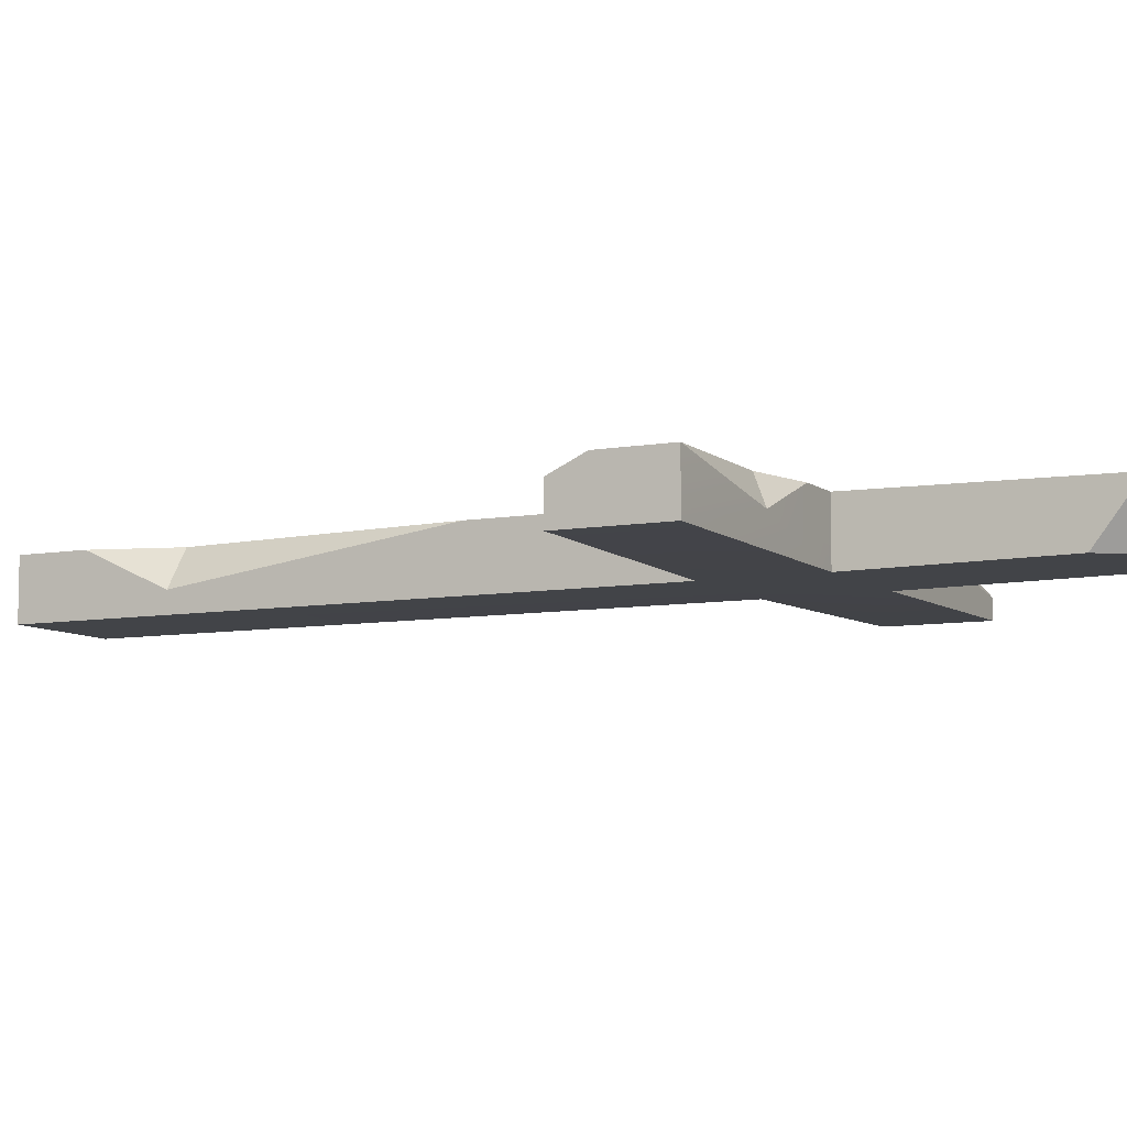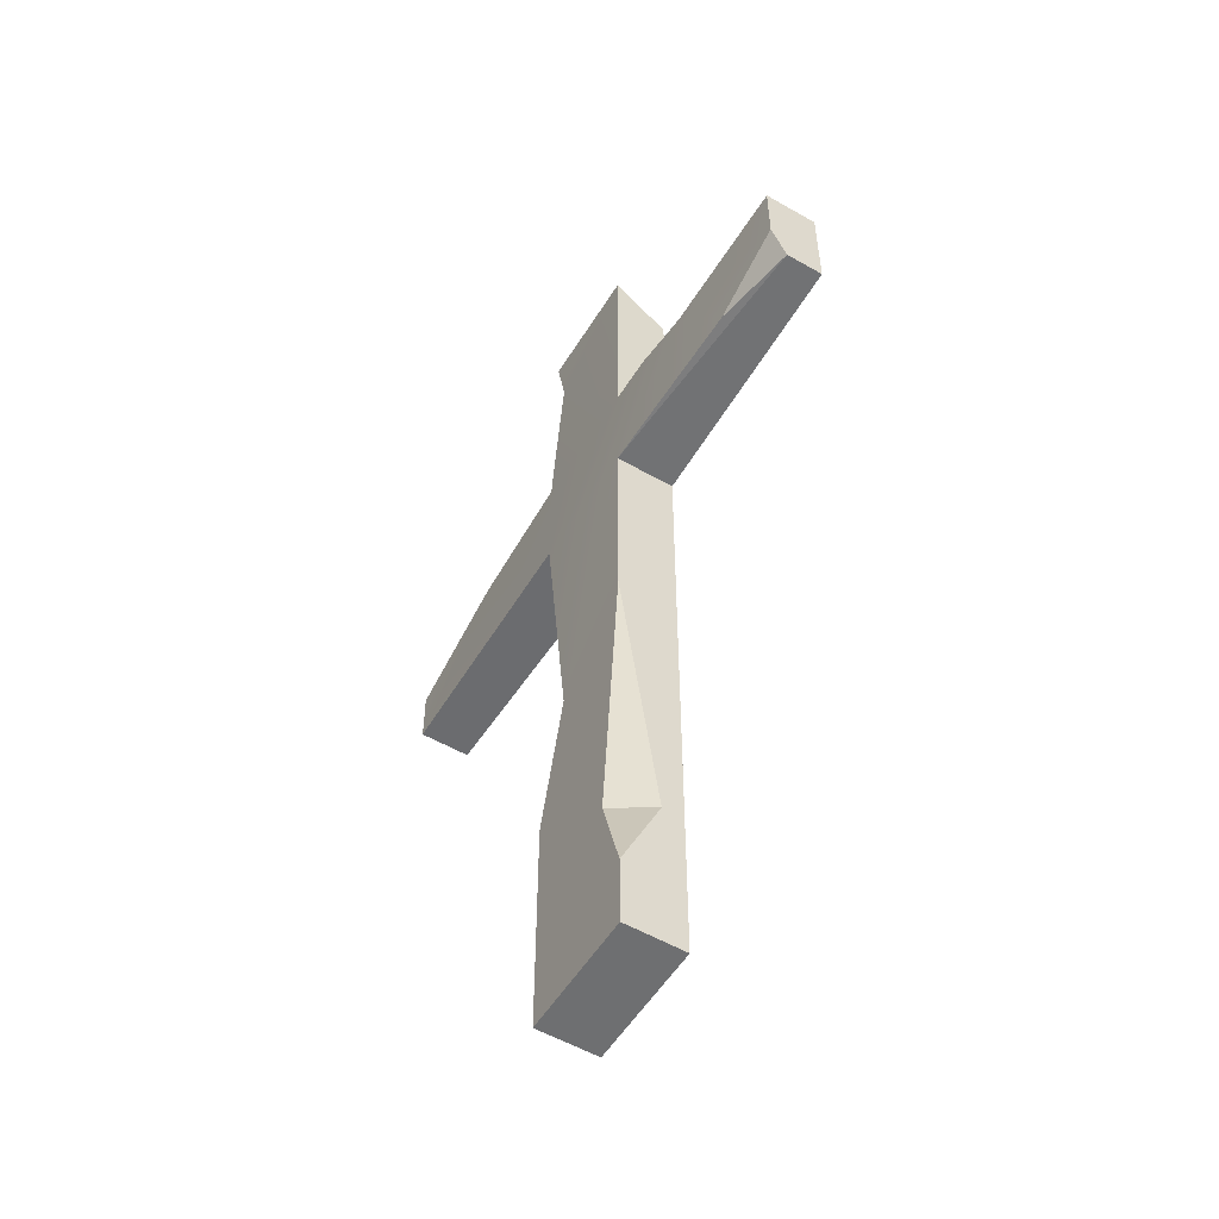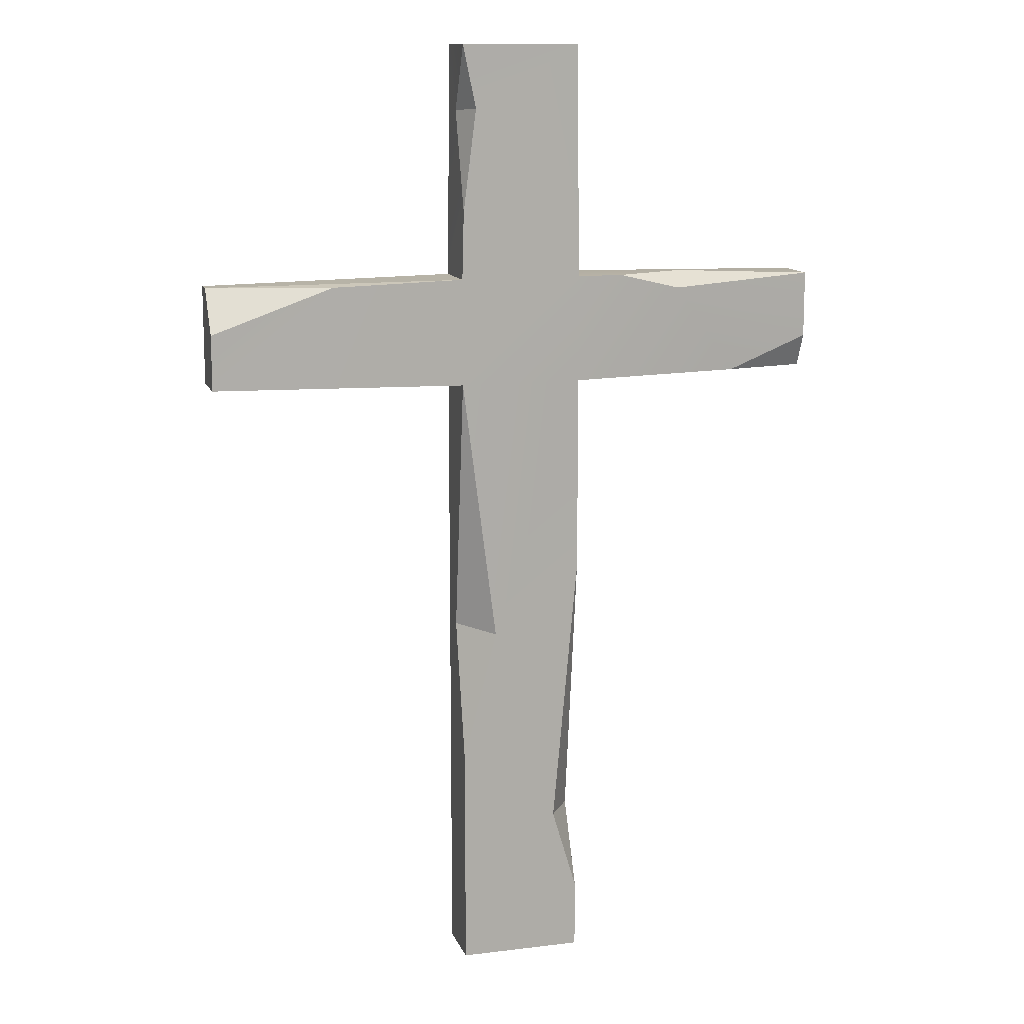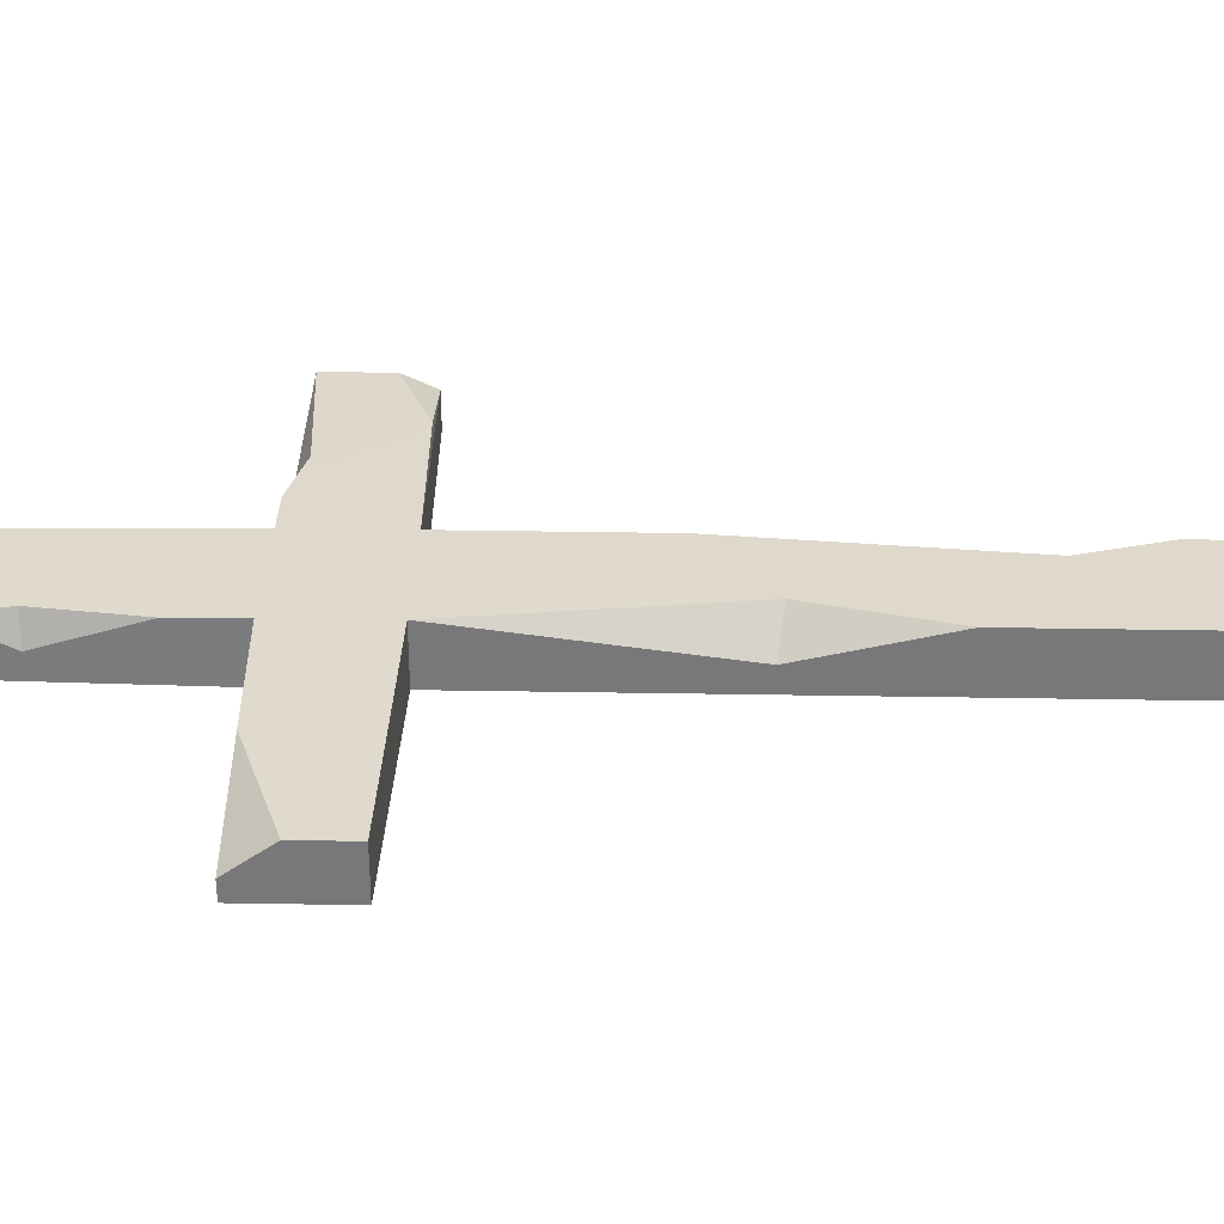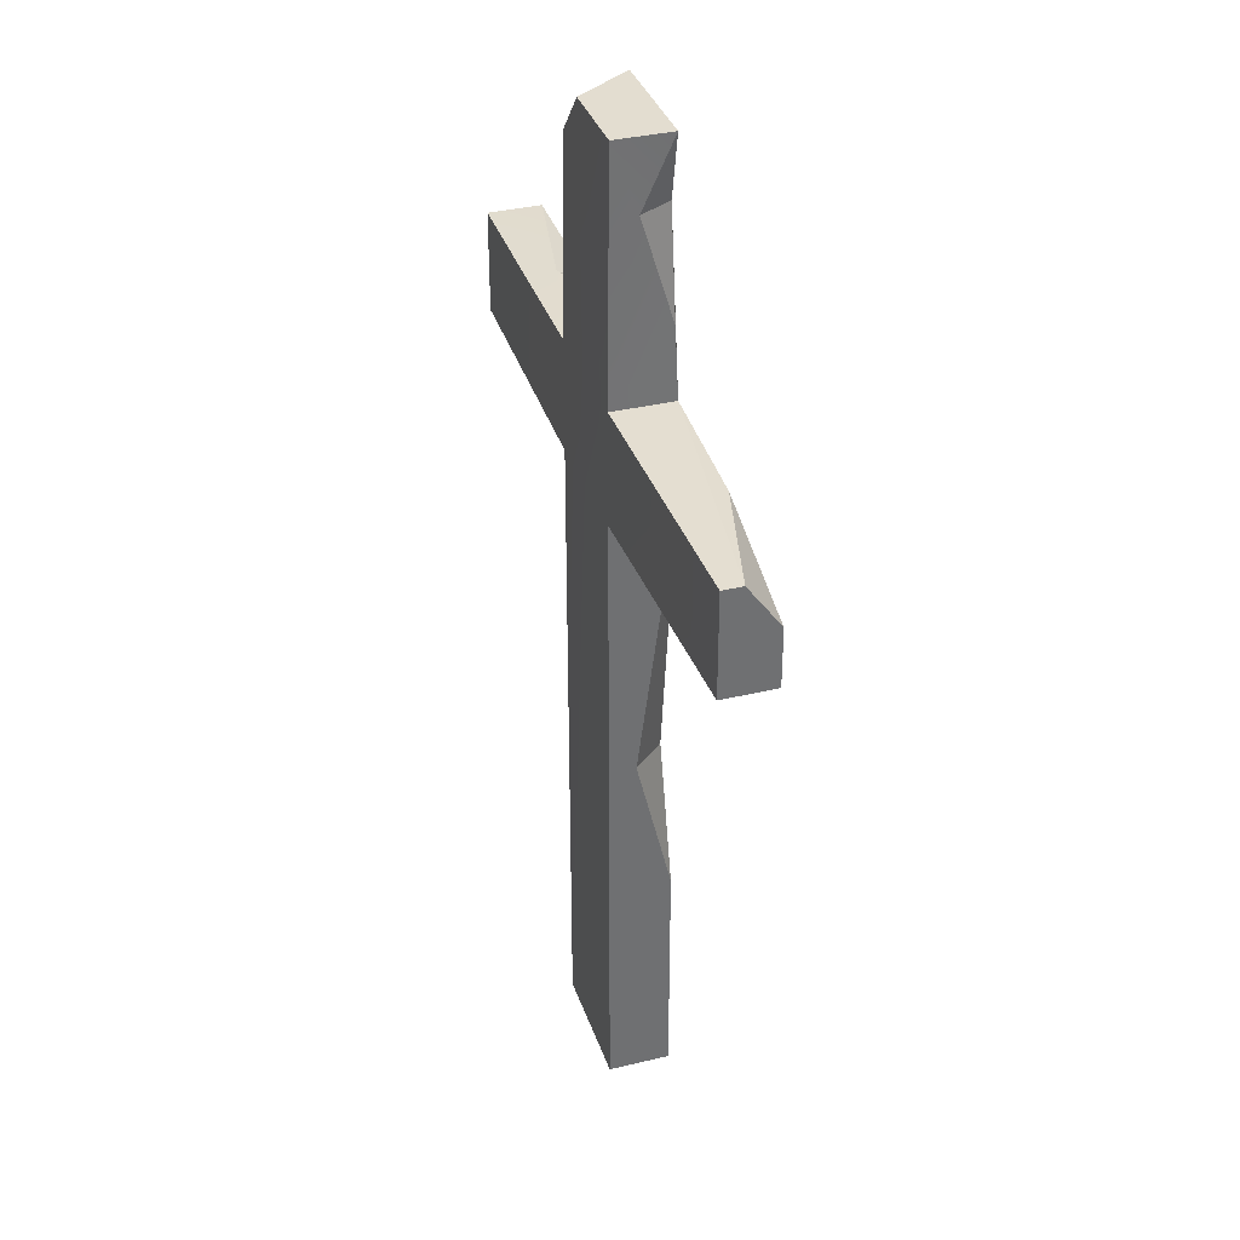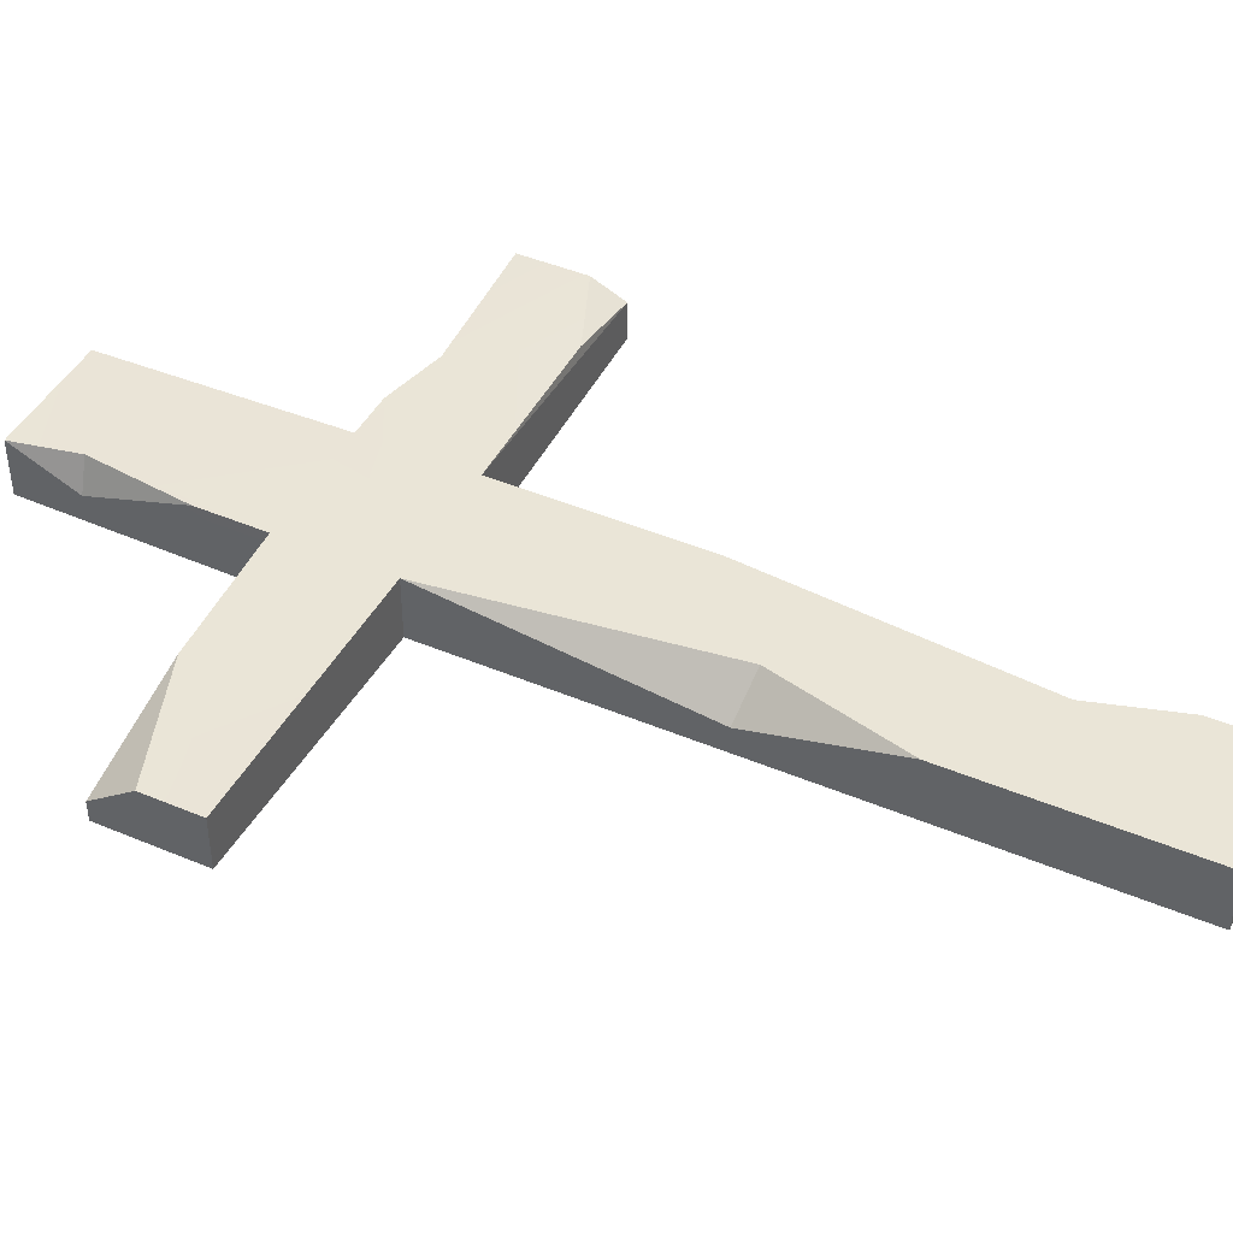
<metadata>
{"format":"obj","ext":"obj","renderer":"f3d","projection":"perspective","resolution":1024,"background":"white","views":[{"elev":-7.8,"azim":117.0,"up":"+Z"},{"elev":-54.6,"azim":58.7,"up":"+Y"},{"elev":12.5,"azim":-16.0,"up":"+Y"},{"elev":32.3,"azim":-88.6,"up":"+Z"},{"elev":35.5,"azim":-107.7,"up":"+Y"},{"elev":44.1,"azim":-63.7,"up":"+Z"}]}
</metadata>
<code>
g SM_Prop_Church_Cross_02
v 0.05716 0.5744 -0.017
v 0.05706 0.6007 0.01691
v 0.03416 0.6007 -0.01691
v 0.165 0.3914 0.0161
v 0.2157 0.412 0.0161
v 0.2157 0.3914 0.00671
v -0.1004 0.4532 0.01584
v -0.1771 0.4262 0.01584
v -0.1771 0.4532 -0.003748
v -0.01838 0.456 0.01838
v -0.1004 0.4532 0.01584
v -0.1771 0.4532 -0.003748
v 0.05853 0.3889 0.01838
v 0.165 0.3914 0.0161
v 0.2157 0.3914 0.00671
v 0.08669 0.456 0.01838
v 0.1327 0.456 9.632e-05
v 0.1259 0.4467 0.01838
v -0.01838 0.2269 -0.002565
v -0.01838 0.3889 0.01838
v 0.003012 0.2232 0.01838
v 0.05853 0.2662 0.01838
v 0.05853 0.09383 -0.005405
v 0.04285 0.09468 0.01838
v -0.008739 0.5615 0.01691
v -0.01691 0.498 0.01691
v -0.01691 0.5602 -0.001805
v -0.01691 0.6007 0.01691
v -0.008739 0.5615 0.01691
v -0.01691 0.5602 -0.001805
v 0.1327 0.456 9.632e-05
v 0.2157 0.4535 0.0161
v 0.1259 0.4467 0.01838
v -0.01838 0.1396 0.01838
v -0.01838 0.2269 -0.002565
v 0.003012 0.2232 0.01838
v 0.05853 0.09383 -0.005405
v 0.05853 0.04242 0.01838
v 0.04285 0.09468 0.01838
v 0.2157 0.4535 -0.0161
v 0.2157 0.4535 0.0161
v 0.1327 0.456 9.632e-05
v -0.01838 0.456 0.01838
v -0.01691 0.498 0.01691
v -0.008739 0.5615 0.01691
v 0.05853 0.456 0.01838
v 0.05706 0.6007 0.01691
v -0.01691 0.6007 0.01691
v -0.01838 0.3889 0.01838
v -0.1004 0.4532 0.01584
v -0.1771 0.3916 0.01584
v -0.1771 0.4262 0.01584
v 0.05853 0.3889 0.01838
v 0.003012 0.2232 0.01838
v 0.1259 0.4467 0.01838
v 0.08669 0.456 0.01838
v 0.165 0.3914 0.0161
v 0.2157 0.412 0.0161
v 0.2157 0.4535 0.0161
v 0.05853 0.2662 0.01838
v 0.04285 0.09468 0.01838
v -0.01838 -1.192e-07 0.01838
v -0.01838 0.1396 0.01838
v 0.05853 0.04242 0.01838
v 0.05853 -1.192e-07 0.01838
v -0.01838 -1.192e-07 -0.01838
v -0.01838 -1.192e-07 0.01838
v 0.05853 -1.192e-07 0.01838
v 0.05853 -1.192e-07 -0.01838
v 0.05853 -1.192e-07 0.01838
v 0.05853 0.04242 0.01838
v 0.05853 0.09383 -0.005405
v 0.05853 -1.192e-07 -0.01838
v 0.05853 0.3889 -0.01838
v 0.05853 0.3889 0.01838
v 0.05853 0.2662 0.01838
v -0.01838 0.3889 -0.01838
v -0.01838 -1.192e-07 -0.01838
v 0.05853 -1.192e-07 -0.01838
v 0.05853 0.3889 -0.01838
v -0.01838 0.456 -0.01838
v -0.1771 0.3916 -0.01584
v -0.1771 0.4532 -0.01584
v 0.05853 0.456 -0.01838
v 0.05716 0.5744 -0.017
v 0.03416 0.6007 -0.01691
v -0.01691 0.6007 -0.01691
v 0.05853 0.3889 -0.01838
v 0.2157 0.4535 -0.0161
v 0.2157 0.3914 -0.0161
v -0.01838 0.3889 -0.01838
v -0.1771 0.3916 -0.01584
v -0.1771 0.3916 0.01584
v -0.01838 0.3889 0.01838
v 0.05853 0.456 -0.01838
v 0.2157 0.4535 -0.0161
v 0.1327 0.456 9.632e-05
v 0.08669 0.456 0.01838
v 0.05853 0.456 0.01838
v -0.1771 0.4262 0.01584
v -0.1771 0.3916 0.01584
v -0.1771 0.3916 -0.01584
v -0.1771 0.4532 -0.01584
v -0.1771 0.4532 -0.003748
v -0.1771 0.4532 -0.01584
v -0.01838 0.456 -0.01838
v -0.01838 0.456 0.01838
v -0.1771 0.4532 -0.003748
v 0.2157 0.3914 -0.0161
v 0.05853 0.3889 -0.01838
v 0.05853 0.3889 0.01838
v 0.2157 0.3914 0.00671
v 0.2157 0.4535 -0.0161
v 0.2157 0.3914 -0.0161
v 0.2157 0.3914 0.00671
v 0.2157 0.412 0.0161
v 0.2157 0.4535 0.0161
v -0.01838 -1.192e-07 -0.01838
v -0.01838 0.1396 0.01838
v -0.01838 -1.192e-07 0.01838
v -0.01838 0.2269 -0.002565
v -0.01838 0.3889 -0.01838
v -0.01838 0.3889 0.01838
v -0.01838 0.456 -0.01838
v -0.01691 0.498 0.01691
v -0.01838 0.456 0.01838
v -0.01691 0.5602 -0.001805
v -0.01691 0.6007 -0.01691
v -0.01691 0.6007 0.01691
v -0.01691 0.6007 0.01691
v -0.01691 0.6007 -0.01691
v 0.03416 0.6007 -0.01691
v 0.05706 0.6007 0.01691
v 0.05853 0.456 0.01838
v 0.05706 0.6007 0.01691
v 0.05716 0.5744 -0.017
v 0.05853 0.456 -0.01838
f 2 1 3
f 5 4 6
f 8 7 9
f 11 10 12
f 14 13 15
f 17 16 18
f 20 19 21
f 23 22 24
f 26 25 27
f 29 28 30
f 32 31 33
f 35 34 36
f 38 37 39
f 41 40 42
f 44 43 45
f 45 43 46
f 47 45 46
f 48 45 47
f 43 49 46
f 43 50 49
f 51 49 50
f 52 51 50
f 46 49 53
f 49 54 53
f 55 46 53
f 56 46 55
f 57 55 53
f 58 55 57
f 59 55 58
f 53 54 60
f 60 54 61
f 54 62 61
f 63 62 54
f 61 62 64
f 64 62 65
f 67 66 68
f 68 66 69
f 71 70 72
f 72 70 73
f 74 72 73
f 75 72 74
f 76 72 75
f 78 77 79
f 79 77 80
f 77 81 80
f 82 81 77
f 83 81 82
f 80 81 84
f 84 81 85
f 86 85 81
f 87 86 81
f 89 88 84
f 90 88 89
f 92 91 93
f 93 91 94
f 96 95 97
f 97 95 98
f 98 95 99
f 101 100 102
f 103 102 100
f 104 103 100
f 106 105 107
f 108 107 105
f 110 109 111
f 112 111 109
f 114 113 115
f 116 115 113
f 117 116 113
f 119 118 120
f 121 118 119
f 122 118 121
f 123 122 121
f 125 124 126
f 127 124 125
f 128 124 127
f 129 128 127
f 131 130 132
f 132 130 133
f 135 134 136
f 136 134 137

</code>
